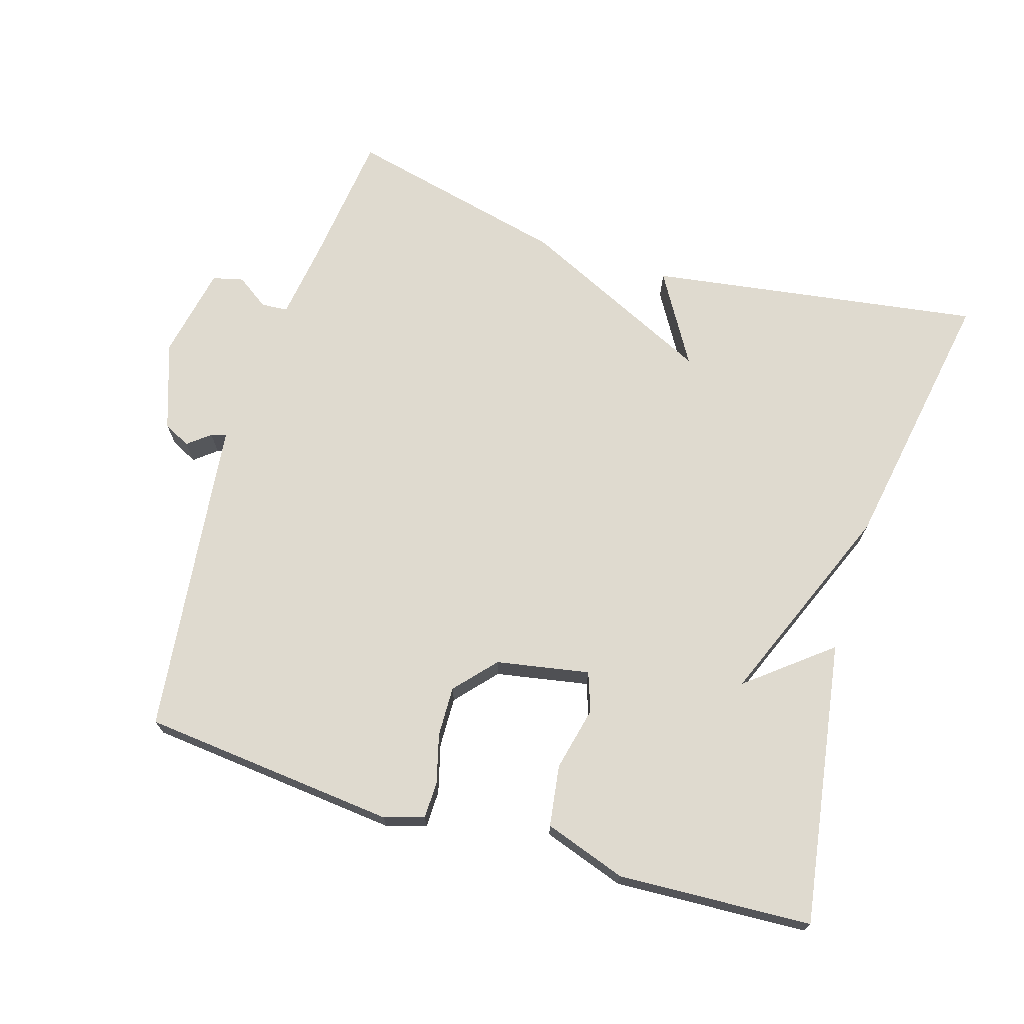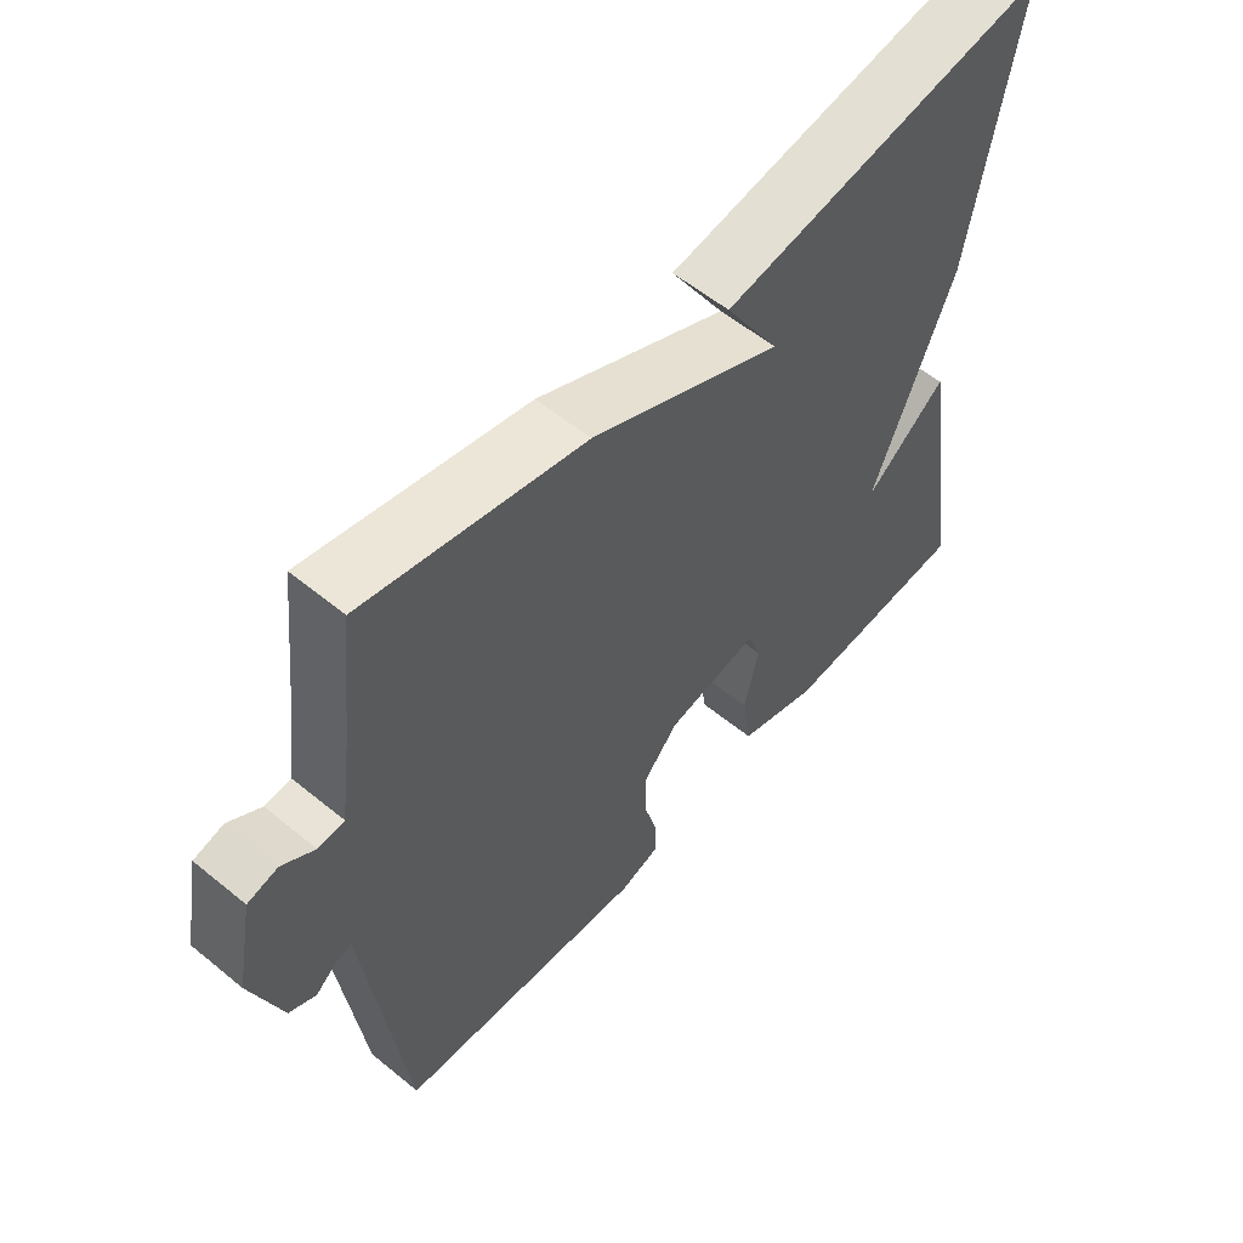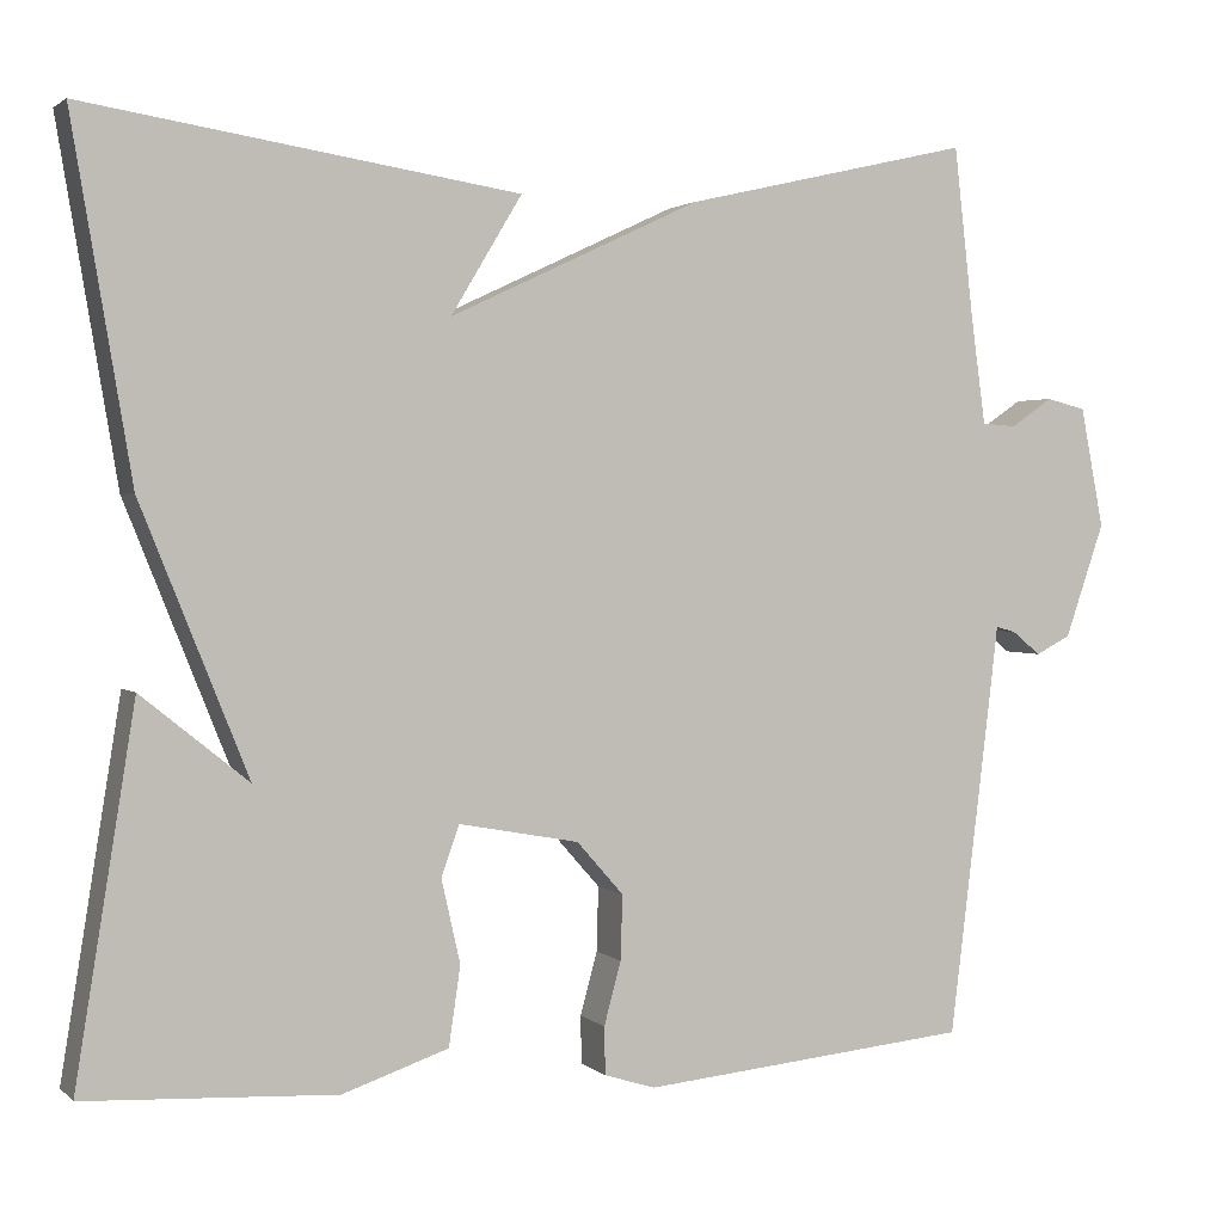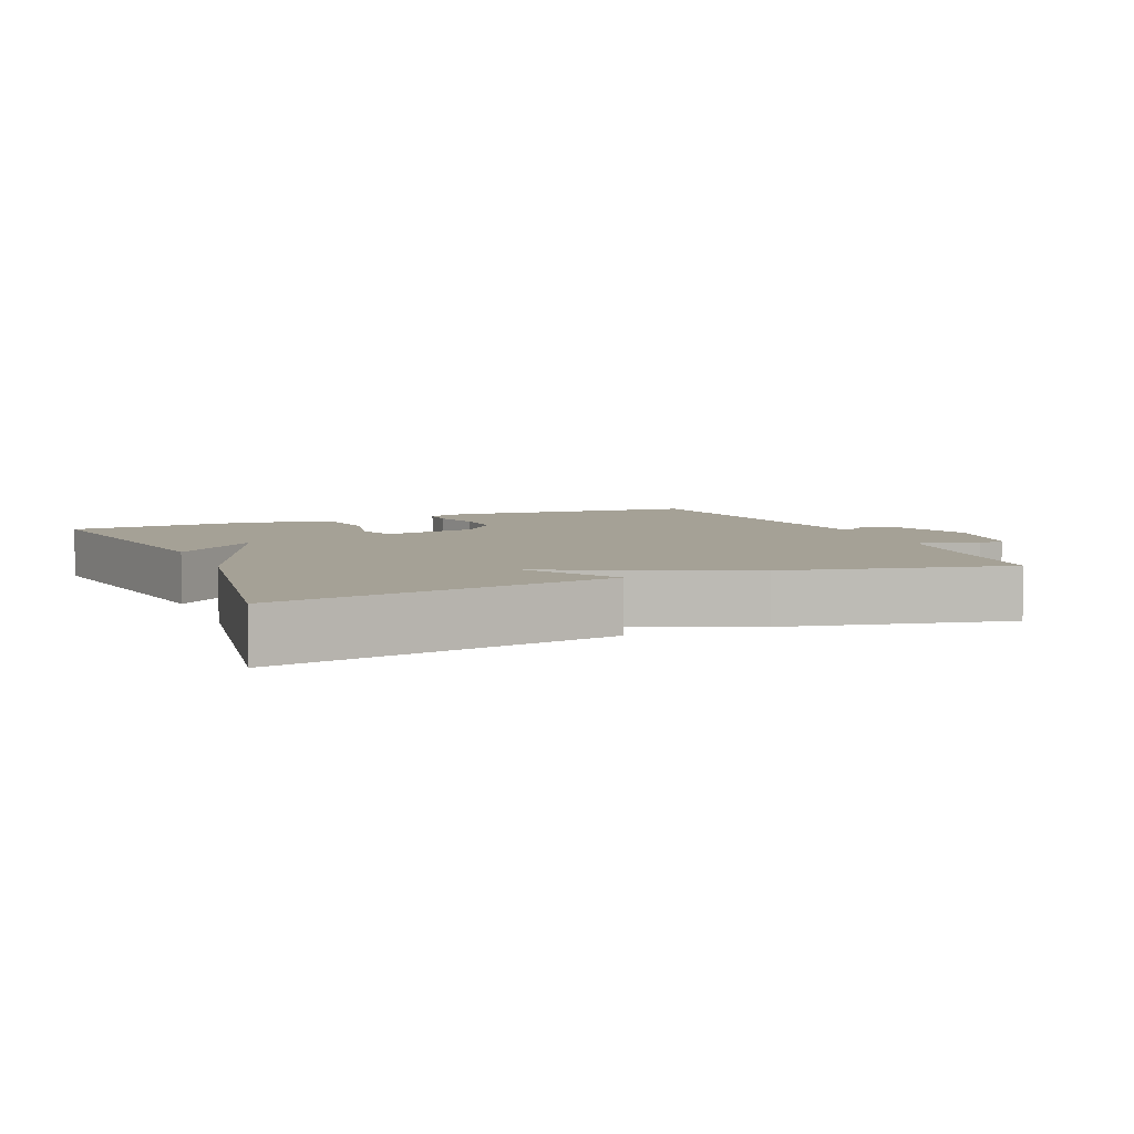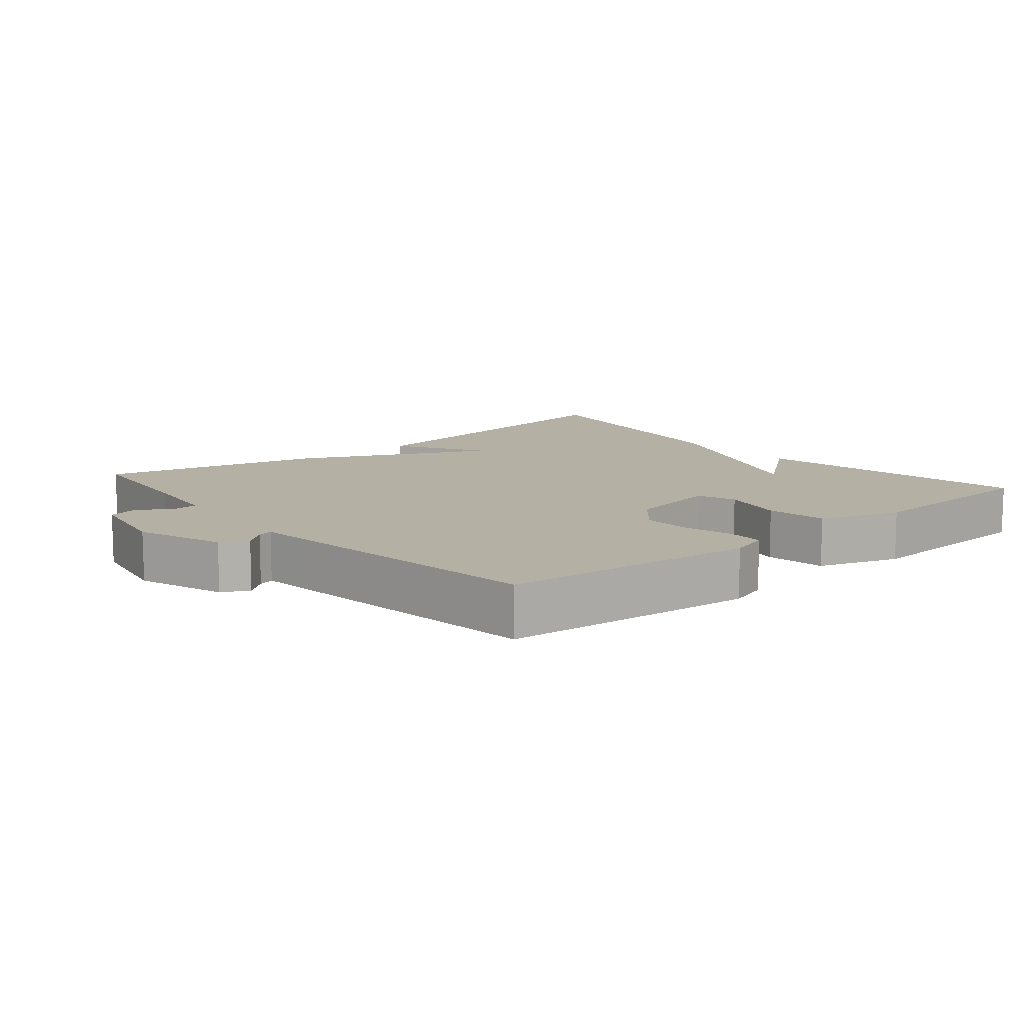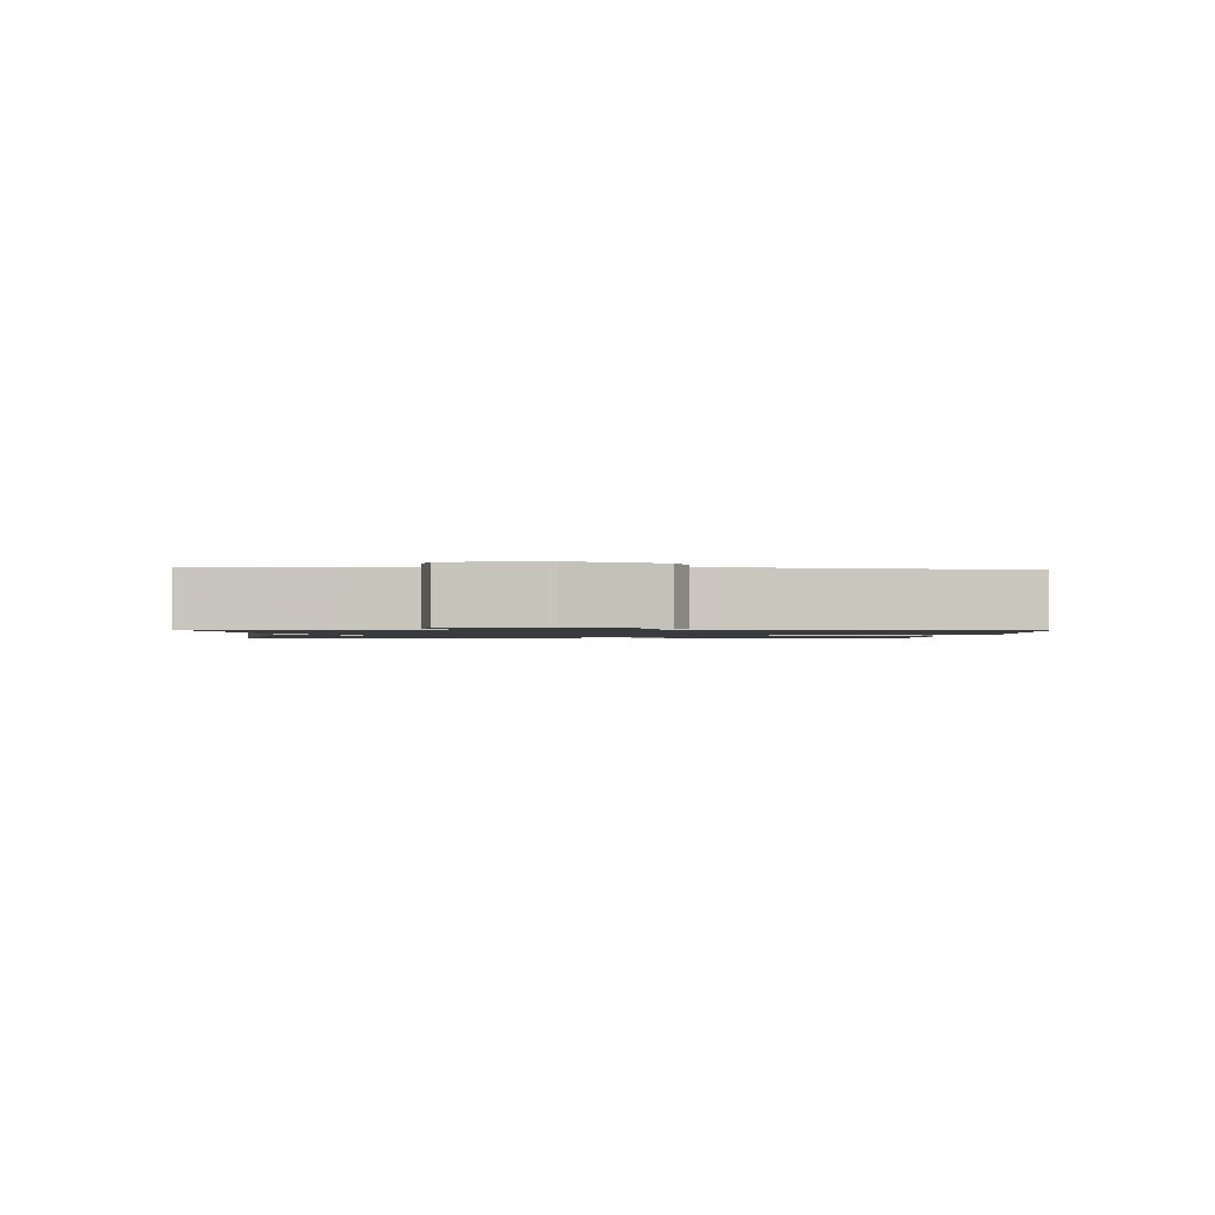
<metadata>
{"format":"obj","ext":"obj","renderer":"f3d","projection":"perspective","resolution":1024,"background":"white","views":[{"elev":70.7,"azim":-162.8,"up":"+Y"},{"elev":57.0,"azim":130.5,"up":"+Z"},{"elev":2.0,"azim":-22.1,"up":"+Z"},{"elev":6.0,"azim":-23.2,"up":"+Y"},{"elev":11.4,"azim":139.9,"up":"+Y"},{"elev":-1.3,"azim":86.1,"up":"+Y"}]}
</metadata>
<code>
v 0.5 0.07 0.5
v 0.522 0.07 0.308
v 0.538 0.07 0.191
v 0.576 0.07 0.188
v 0.623 0.07 0.22
v 0.667 0.07 0.209
v 0.693 0.07 0.075
v 0.649 0.07 -0.052
v 0.61 0.07 -0.072
v 0.578 0.07 -0.046
v 0.556 0.07 -0.04
v 0.547 0.07 -0.117
v 0.5 0.07 -0.5
v 0.132 0.07 -0.535
v 0.075 0.07 -0.517
v 0.074 0.07 -0.464
v 0.093 0.07 -0.394
v 0.095 0.07 -0.322
v 0.043 0.07 -0.263
v -0.091 0.07 -0.238
v -0.111 0.07 -0.294
v -0.09 0.07 -0.387
v -0.103 0.07 -0.475
v -0.221 0.07 -0.515
v -0.5 0.07 -0.5
v -0.434 0.07 -0.091
v -0.315 0.07 -0.187
v -0.434 0.07 0.109
v -0.5 0.07 0.5
v -0.02 0.07 0.426
v -0.099 0.07 0.295
v 0.18 0.07 0.426
v 0.5 0 0.5
v 0.522 0 0.308
v 0.538 0 0.191
v 0.576 0 0.188
v 0.623 0 0.22
v 0.667 0 0.209
v 0.693 0 0.075
v 0.649 0 -0.052
v 0.61 0 -0.072
v 0.578 0 -0.046
v 0.556 0 -0.04
v 0.547 0 -0.117
v 0.5 0 -0.5
v 0.132 0 -0.535
v 0.075 0 -0.517
v 0.074 0 -0.464
v 0.093 0 -0.394
v 0.095 0 -0.322
v 0.043 0 -0.263
v -0.091 0 -0.238
v -0.111 0 -0.294
v -0.09 0 -0.387
v -0.103 0 -0.475
v -0.221 0 -0.515
v -0.5 0 -0.5
v -0.434 0 -0.091
v -0.315 0 -0.187
v -0.434 0 0.109
v -0.5 0 0.5
v -0.02 0 0.426
v -0.099 0 0.295
v 0.18 0 0.426
f 31 32 1 2
f 28 29 30 31
f 31 2 3
f 28 31 3
f 27 28 3
f 25 26 27
f 24 25 27
f 23 24 27
f 22 23 27
f 21 22 27
f 20 21 27
f 27 3 4
f 20 27 4
f 19 20 4
f 5 6 7
f 4 5 7
f 19 4 7
f 18 19 7
f 17 18 7
f 15 16 17
f 14 15 17
f 13 14 17
f 12 13 17
f 11 12 17
f 11 17 7
f 10 11 7 8
f 8 9 10
f 34 33 64 63
f 63 62 61 60
f 35 34 63
f 35 63 60
f 35 60 59
f 59 58 57
f 59 57 56
f 59 56 55
f 59 55 54
f 59 54 53
f 59 53 52
f 36 35 59
f 36 59 52
f 36 52 51
f 39 38 37
f 39 37 36
f 39 36 51
f 39 51 50
f 39 50 49
f 49 48 47
f 49 47 46
f 49 46 45
f 49 45 44
f 49 44 43
f 39 49 43
f 40 39 43 42
f 42 41 40
f 1 33 34 2
f 2 34 35 3
f 3 35 36 4
f 4 36 37 5
f 5 37 38 6
f 6 38 39 7
f 7 39 40 8
f 8 40 41 9
f 9 41 42 10
f 10 42 43 11
f 11 43 44 12
f 12 44 45 13
f 13 45 46 14
f 14 46 47 15
f 15 47 48 16
f 16 48 49 17
f 17 49 50 18
f 18 50 51 19
f 19 51 52 20
f 20 52 53 21
f 21 53 54 22
f 22 54 55 23
f 23 55 56 24
f 24 56 57 25
f 25 57 58 26
f 26 58 59 27
f 27 59 60 28
f 28 60 61 29
f 29 61 62 30
f 30 62 63 31
f 31 63 64 32
f 32 64 33 1

</code>
